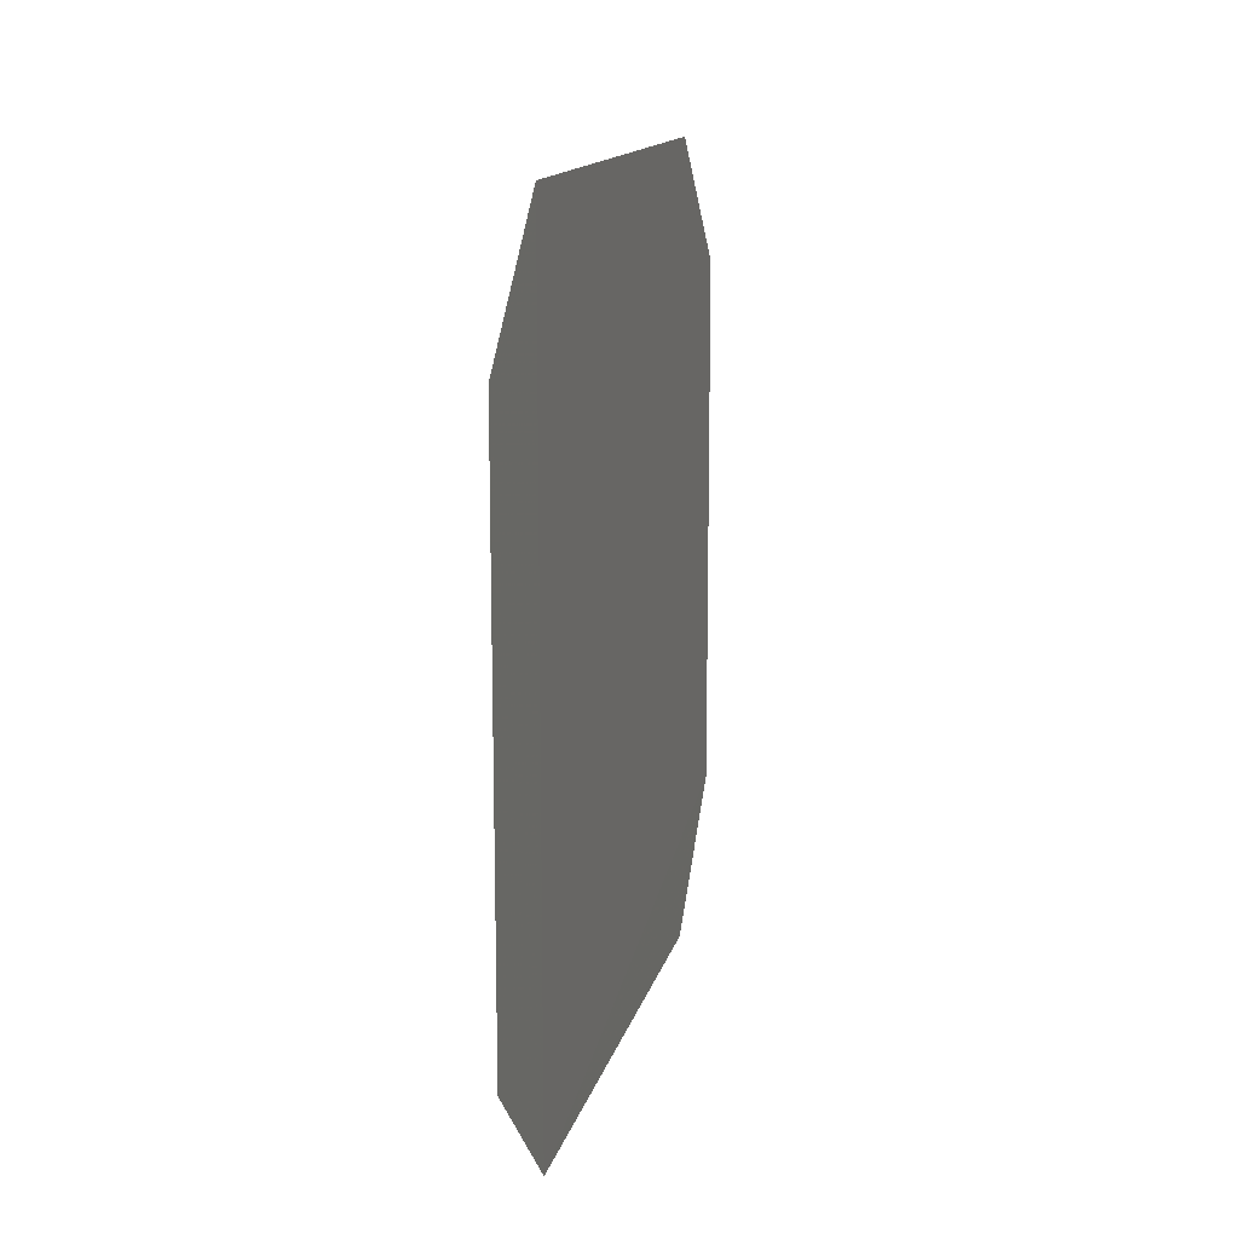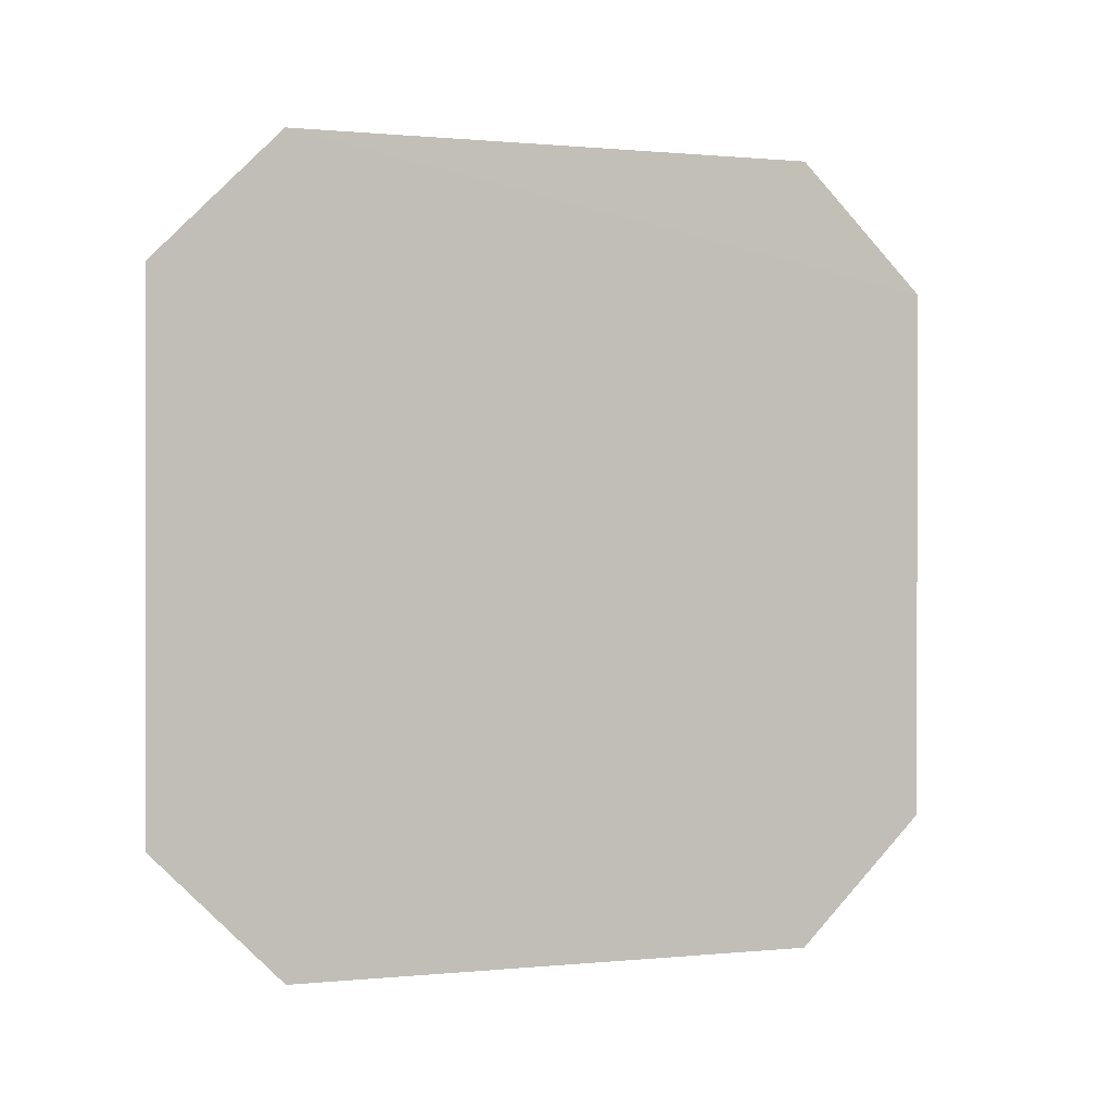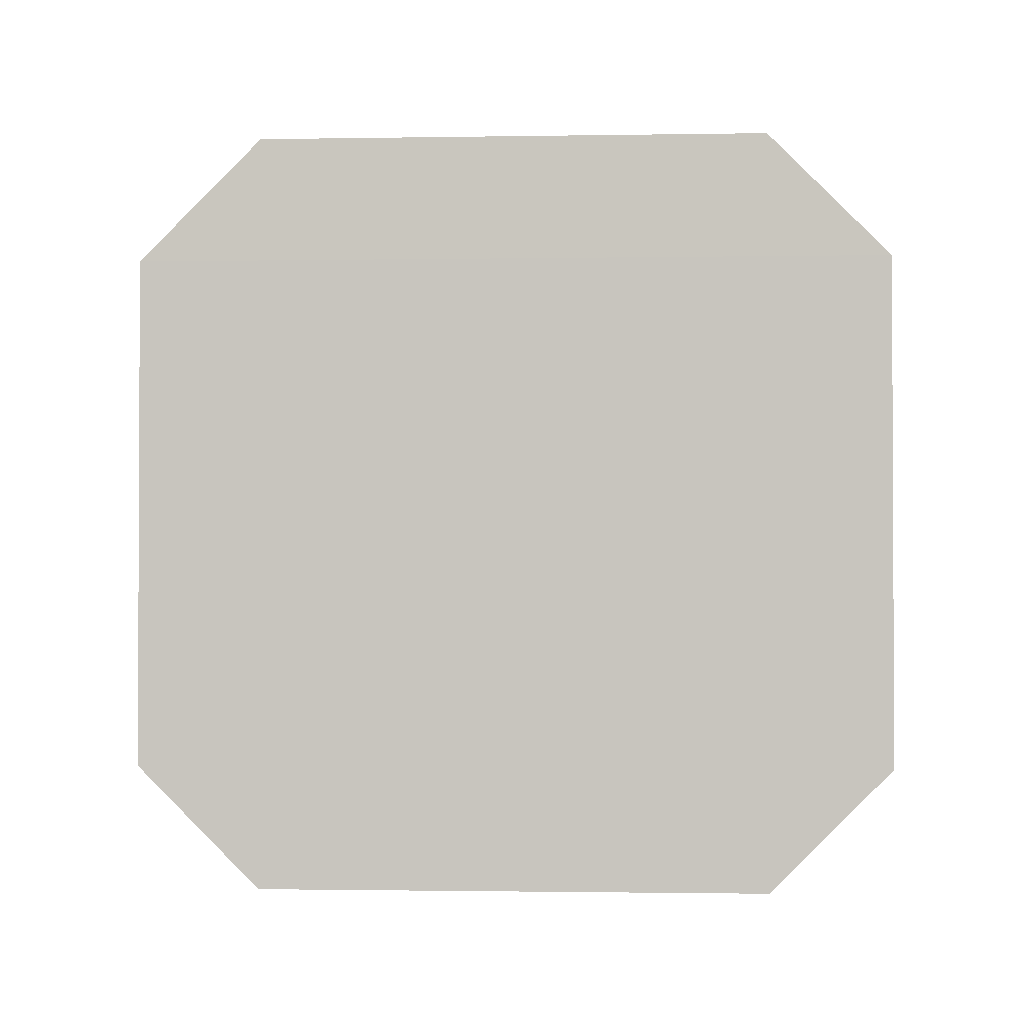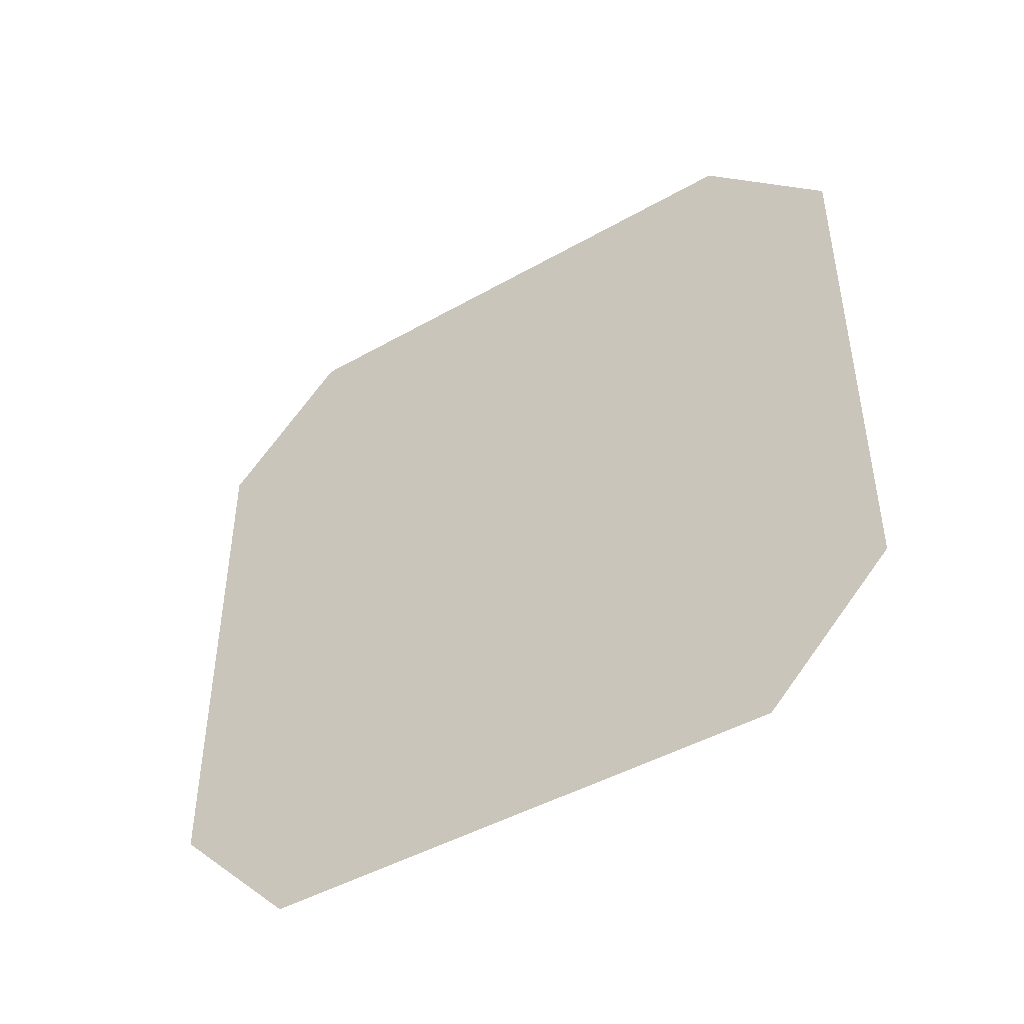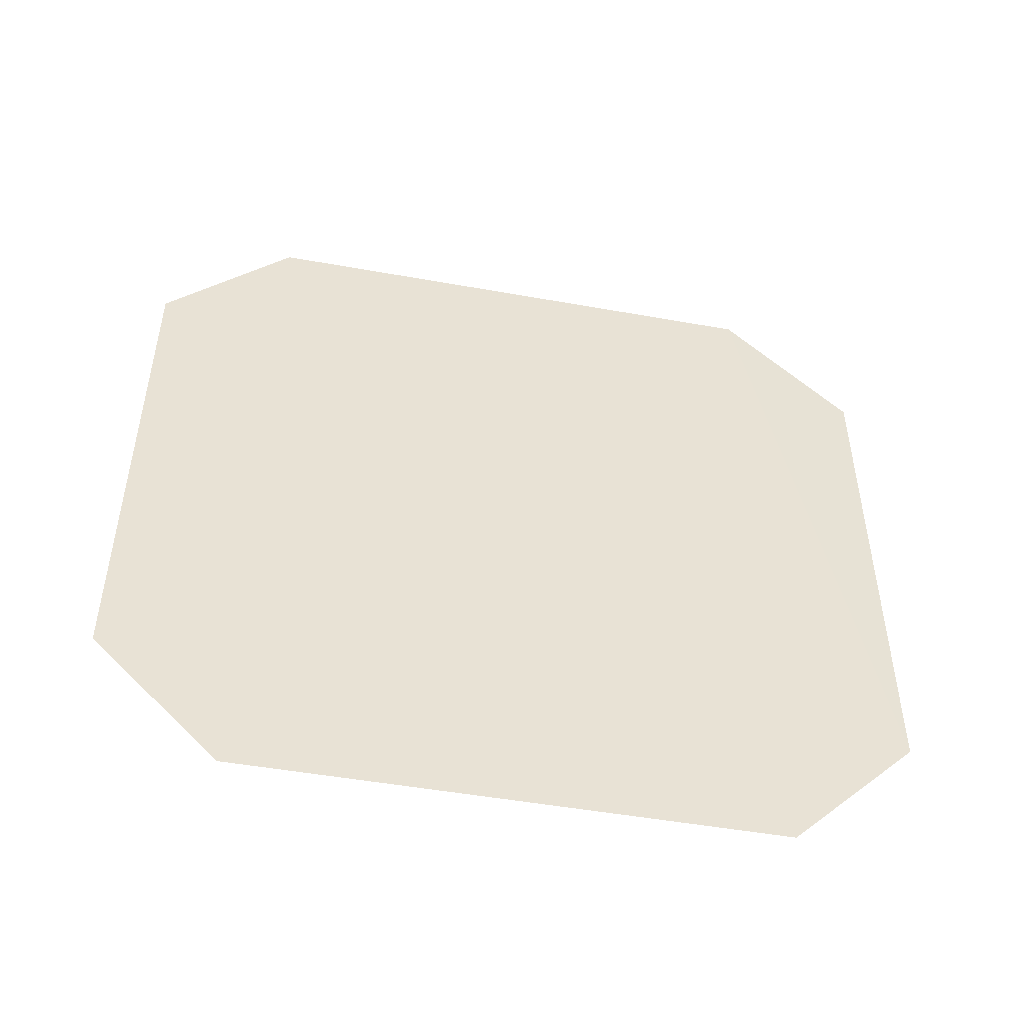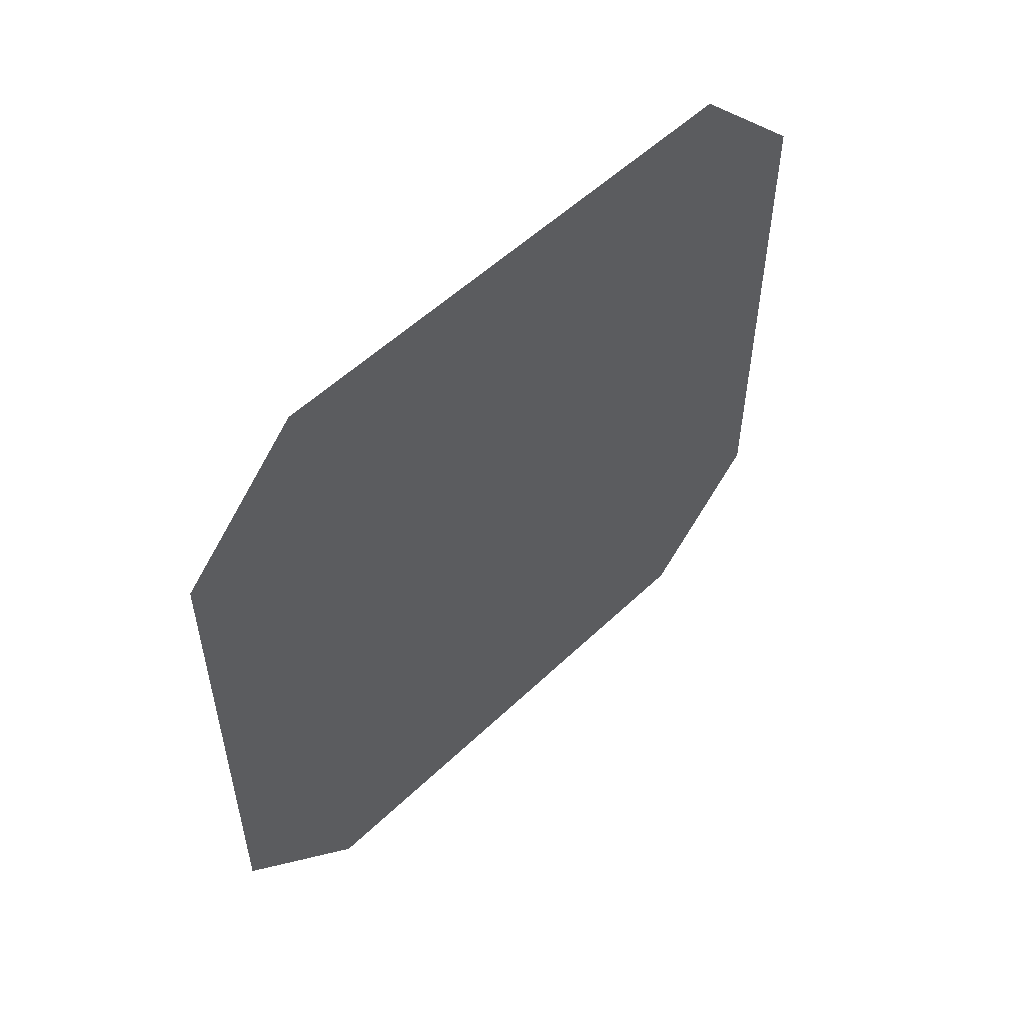
<metadata>
{"format":"obj","ext":"obj","renderer":"f3d","projection":"perspective","resolution":1024,"background":"white","views":[{"elev":14.4,"azim":13.2,"up":"+Z"},{"elev":0.5,"azim":-110.5,"up":"+Z"},{"elev":-1.5,"azim":-86.7,"up":"+Y"},{"elev":-45.5,"azim":-56.7,"up":"+Z"},{"elev":-48.9,"azim":78.7,"up":"+Y"},{"elev":53.9,"azim":-135.4,"up":"+Y"}]}
</metadata>
<code>
v -1.6e-05 0.01429 0.0212
v -1.6e-05 0.01429 -0.0212
v -2e-06 -0.02119 0.0143
v 1.9e-05 -0.0143 0.0212
v -2e-06 0.02121 0.0143
v -2e-06 0.02121 -0.0143
v 1.9e-05 -0.0143 -0.0212
v -2e-06 -0.02119 -0.0143
v -1.6e-05 0.01429 0.0212
v -2e-06 -0.02119 0.0143
v -1.6e-05 0.01429 0.0212
v 1.9e-05 -0.0143 0.0212
v -1.6e-05 0.01429 0.0212
v -2e-06 0.02121 0.0143
v -1.6e-05 0.01429 -0.0212
v -1.6e-05 0.01429 -0.0212
v -2e-06 0.02121 -0.0143
v -1.6e-05 0.01429 -0.0212
v 1.9e-05 -0.0143 -0.0212
v -2e-06 -0.02119 -0.0143
v -2e-06 -0.02119 0.0143
v -2e-06 -0.02119 -0.0143
v 1.9e-05 -0.0143 -0.0212
v 1.9e-05 -0.0143 0.0212
v 1.9e-05 -0.0143 0.0212
v 1.9e-05 -0.0143 -0.0212
v -2e-06 0.02121 -0.0143
v -2e-06 0.02121 0.0143
f 1 2 8
f 1 8 3
f 9 10 4
f 11 12 5
f 13 14 6
f 13 6 15
f 16 17 7
f 18 19 20
f 21 22 23
f 21 23 24
f 25 26 27
f 25 27 28

</code>
